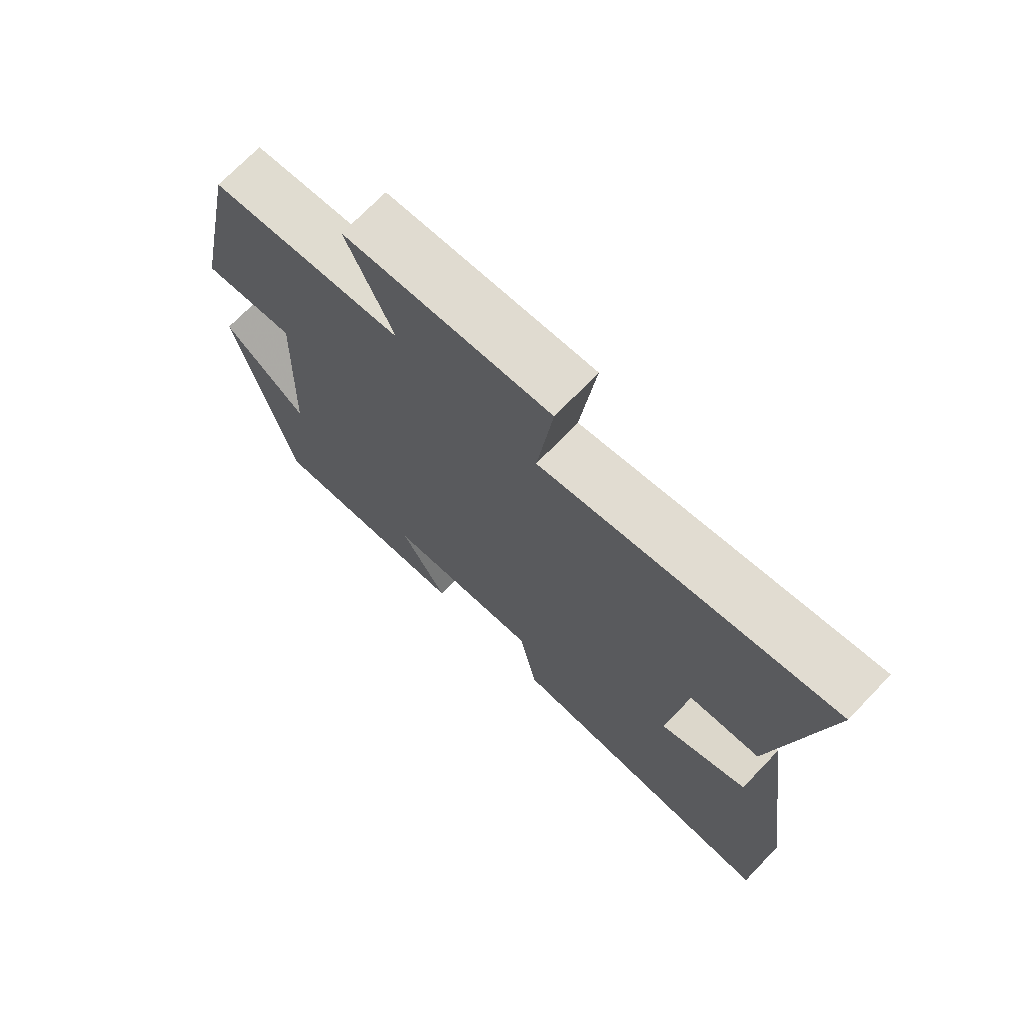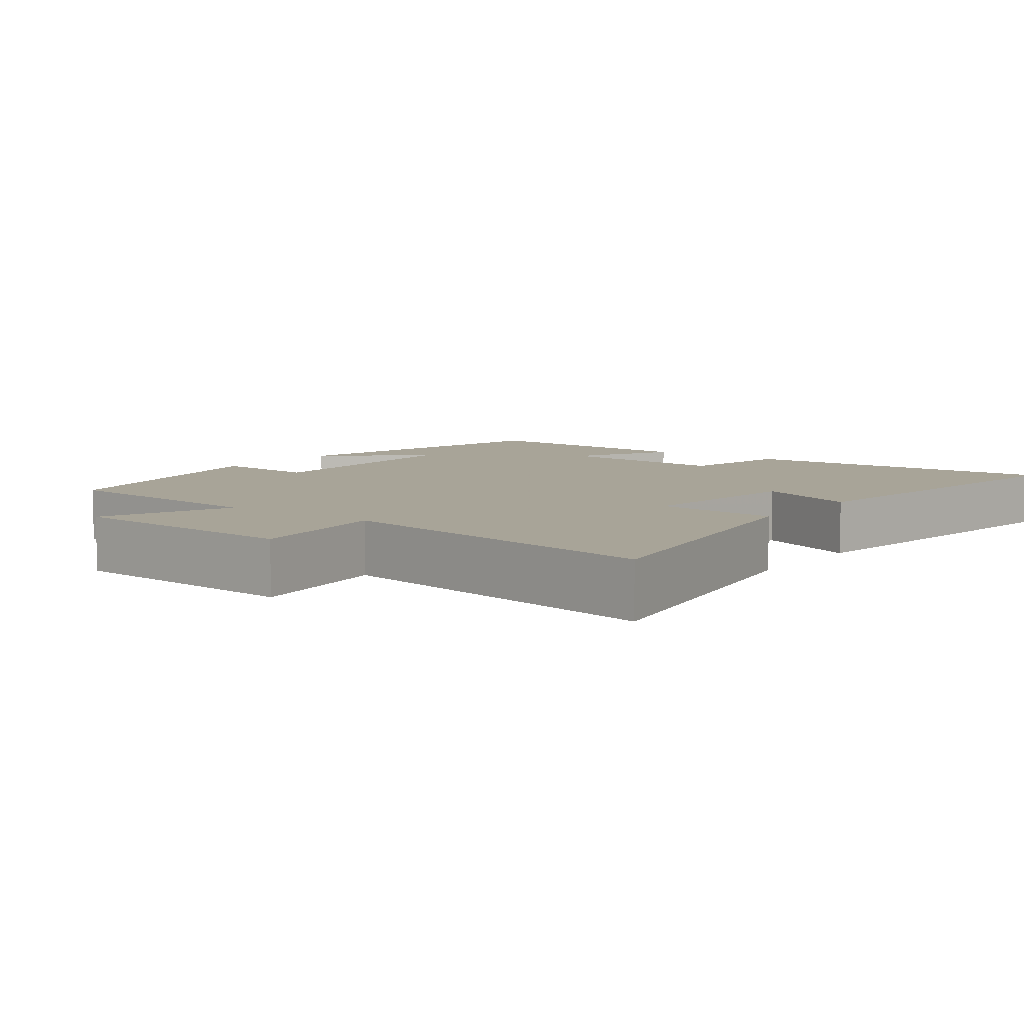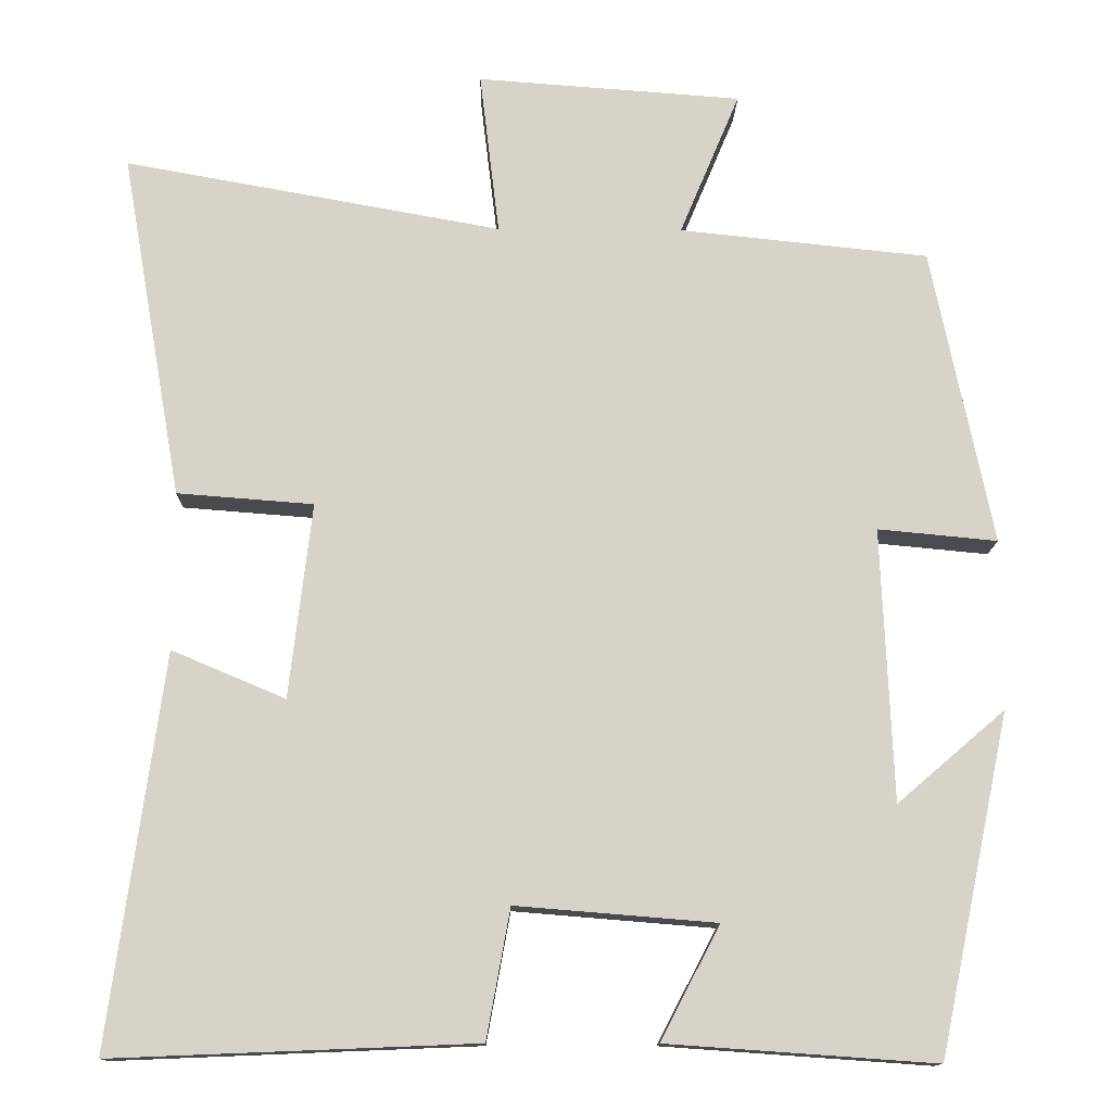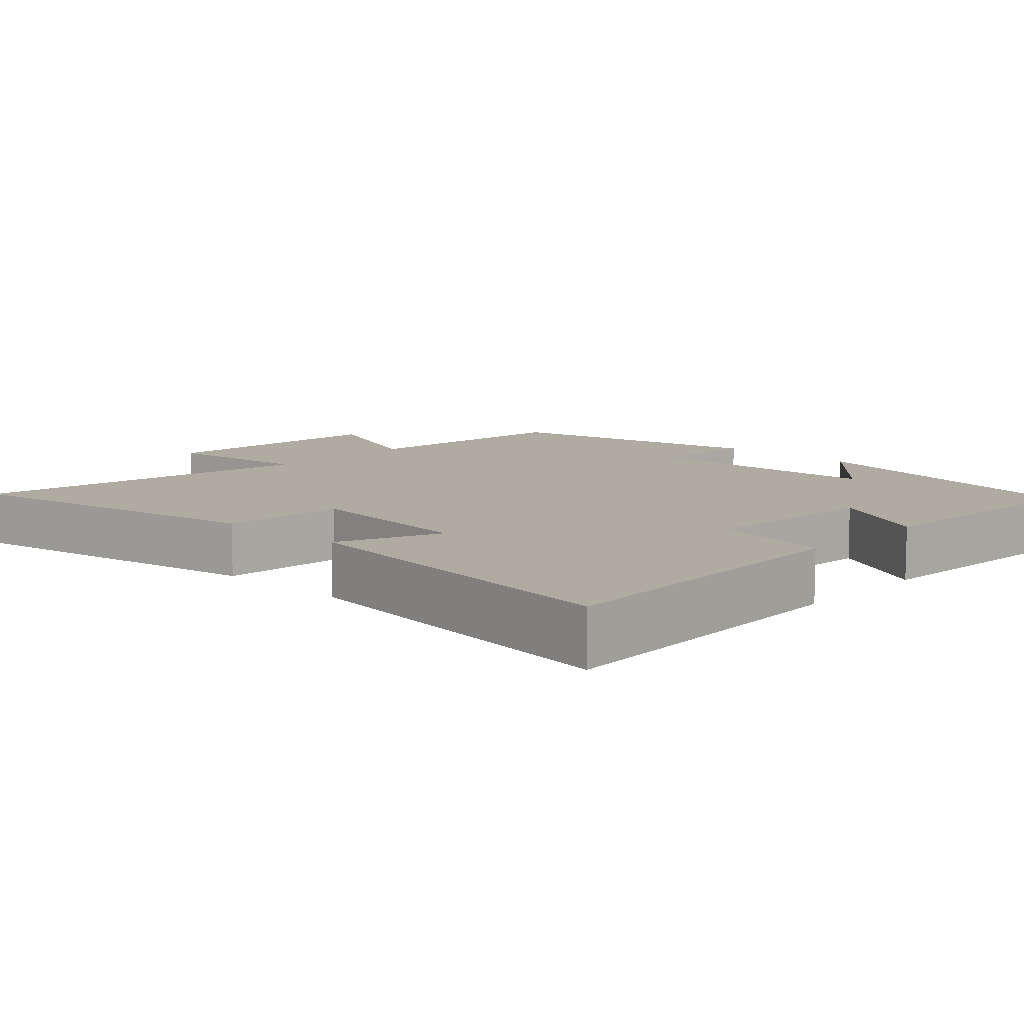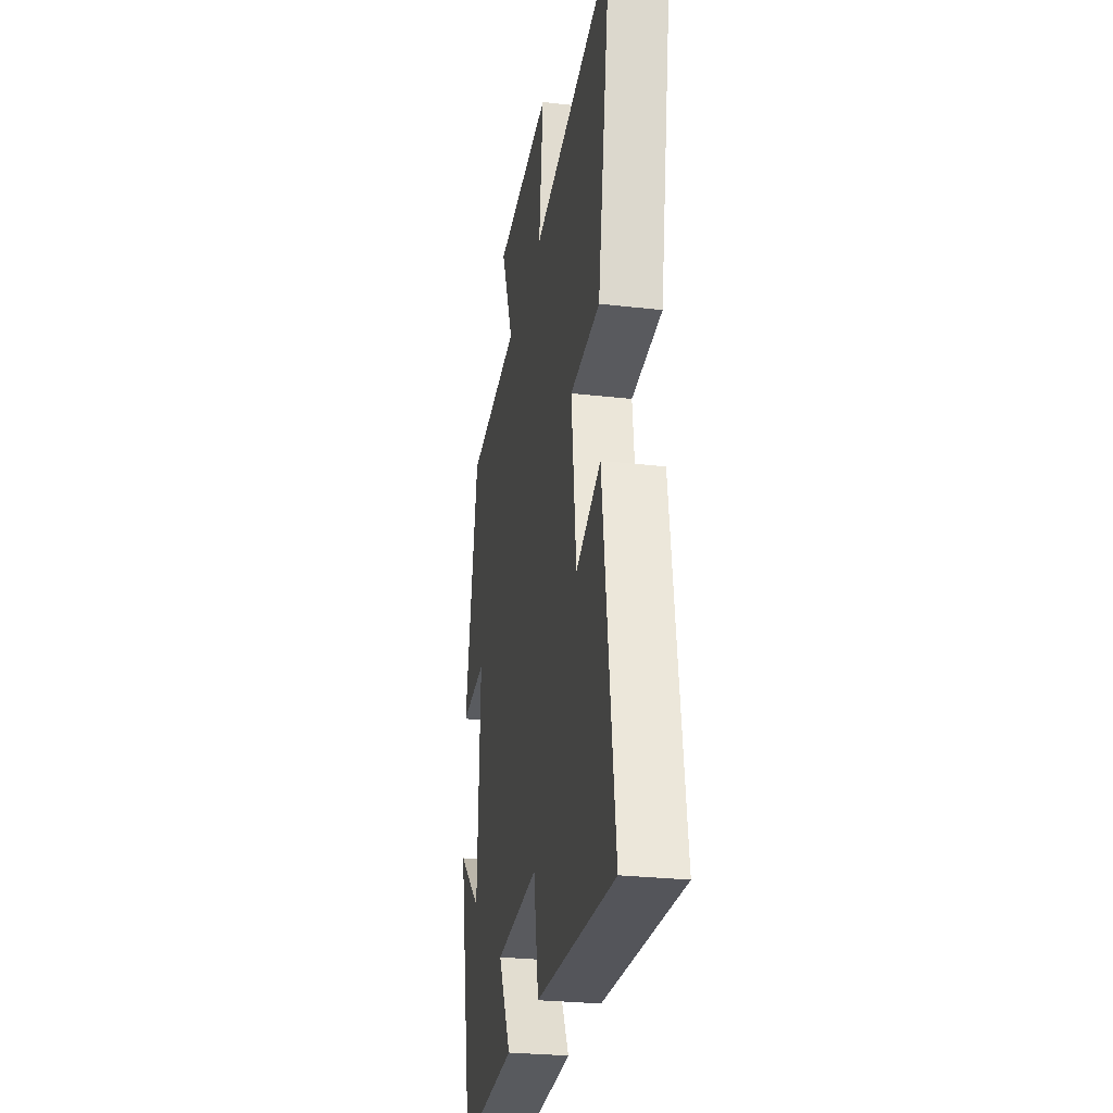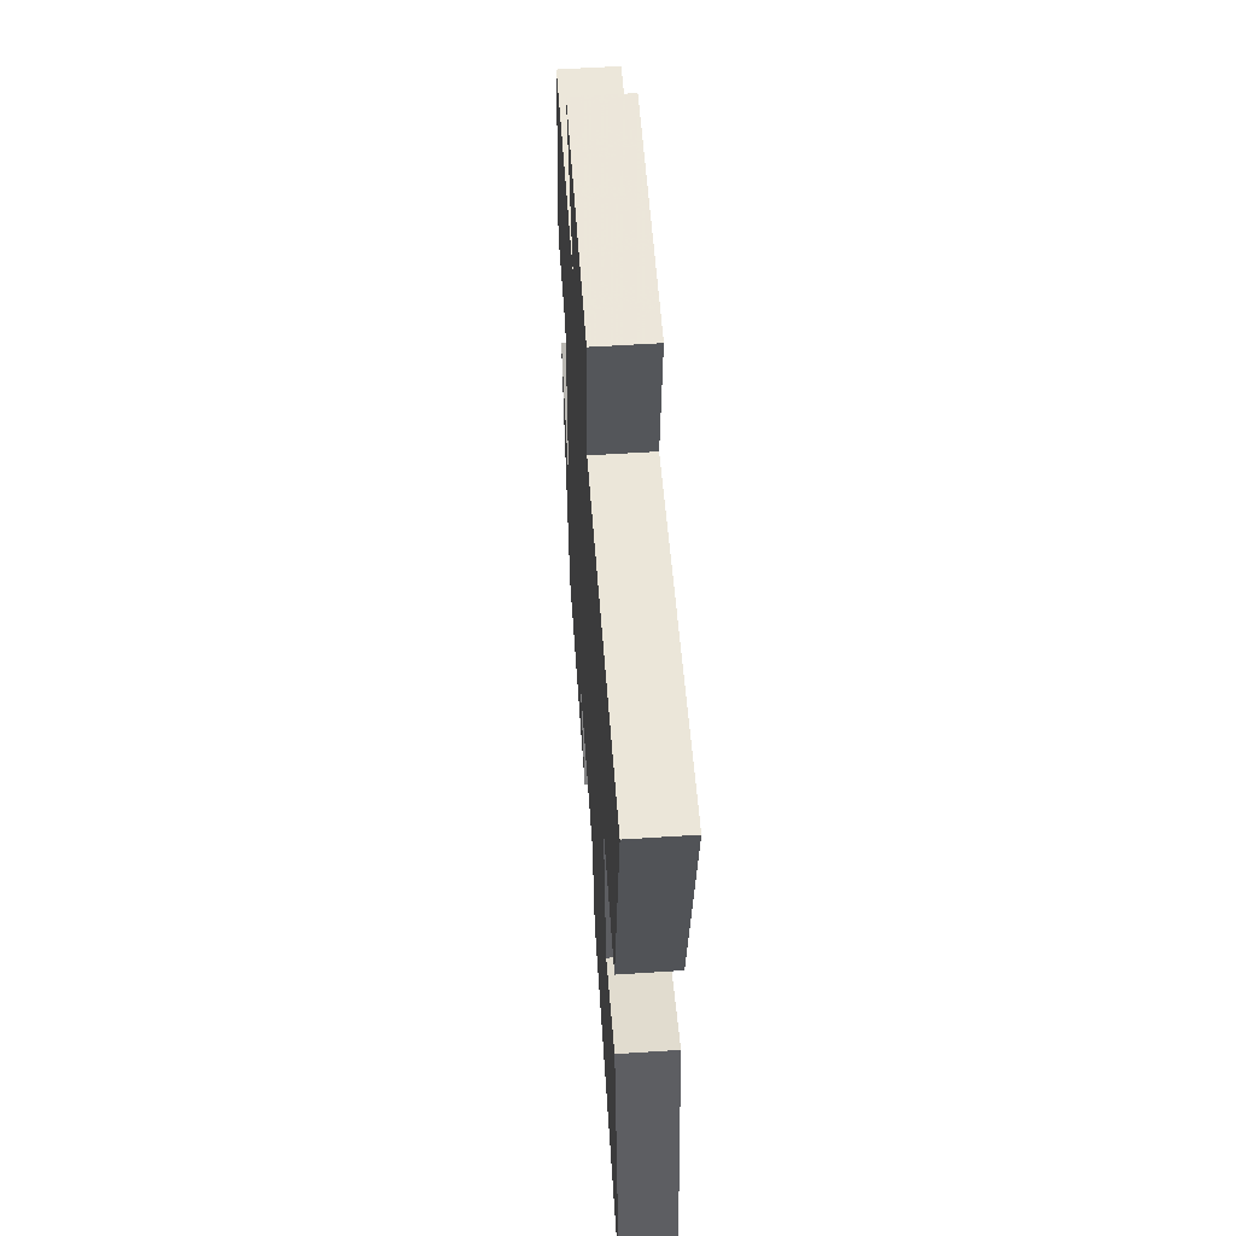
<metadata>
{"format":"obj","ext":"obj","renderer":"f3d","projection":"perspective","resolution":1024,"background":"white","views":[{"elev":71.9,"azim":43.9,"up":"+Z"},{"elev":7.0,"azim":36.6,"up":"+Y"},{"elev":-13.3,"azim":178.9,"up":"+Z"},{"elev":9.8,"azim":133.2,"up":"+Y"},{"elev":-27.3,"azim":80.0,"up":"+Z"},{"elev":57.6,"azim":86.1,"up":"+Z"}]}
</metadata>
<code>
v 0.566 0.07 -0.518
v 0.12 0.07 -0.5
v 0.091 0.07 -0.341
v -0.155 0.07 -0.361
v -0.082 0.07 -0.5
v -0.412 0.07 -0.523
v -0.5 0.07 -0.106
v -0.367 0.07 -0.22
v -0.353 0.07 0.116
v -0.5 0.07 0.102
v -0.425 0.07 0.468
v -0.118 0.07 0.5
v -0.192 0.07 0.677
v 0.134 0.07 0.701
v 0.11 0.07 0.5
v 0.575 0.07 0.584
v 0.5 0.07 0.157
v 0.332 0.07 0.144
v 0.36 0.07 -0.096
v 0.5 0.07 -0.037
v 0.566 0 -0.518
v 0.12 0 -0.5
v 0.091 0 -0.341
v -0.155 0 -0.361
v -0.082 0 -0.5
v -0.412 0 -0.523
v -0.5 0 -0.106
v -0.367 0 -0.22
v -0.353 0 0.116
v -0.5 0 0.102
v -0.425 0 0.468
v -0.118 0 0.5
v -0.192 0 0.677
v 0.134 0 0.701
v 0.11 0 0.5
v 0.575 0 0.584
v 0.5 0 0.157
v 0.332 0 0.144
v 0.36 0 -0.096
v 0.5 0 -0.037
f 1 2 3
f 20 1 3
f 19 20 3
f 18 19 3 4
f 15 16 17 18
f 15 18 4
f 12 13 14 15
f 11 12 15
f 10 11 15
f 9 10 15
f 8 9 15 4
f 5 6 7 8
f 4 5 8
f 23 22 21
f 23 21 40
f 23 40 39
f 24 23 39 38
f 38 37 36 35
f 24 38 35
f 35 34 33 32
f 35 32 31
f 35 31 30
f 35 30 29
f 24 35 29 28
f 28 27 26 25
f 28 25 24
f 1 21 22 2
f 2 22 23 3
f 3 23 24 4
f 4 24 25 5
f 5 25 26 6
f 6 26 27 7
f 7 27 28 8
f 8 28 29 9
f 9 29 30 10
f 10 30 31 11
f 11 31 32 12
f 12 32 33 13
f 13 33 34 14
f 14 34 35 15
f 15 35 36 16
f 16 36 37 17
f 17 37 38 18
f 18 38 39 19
f 19 39 40 20
f 20 40 21 1

</code>
